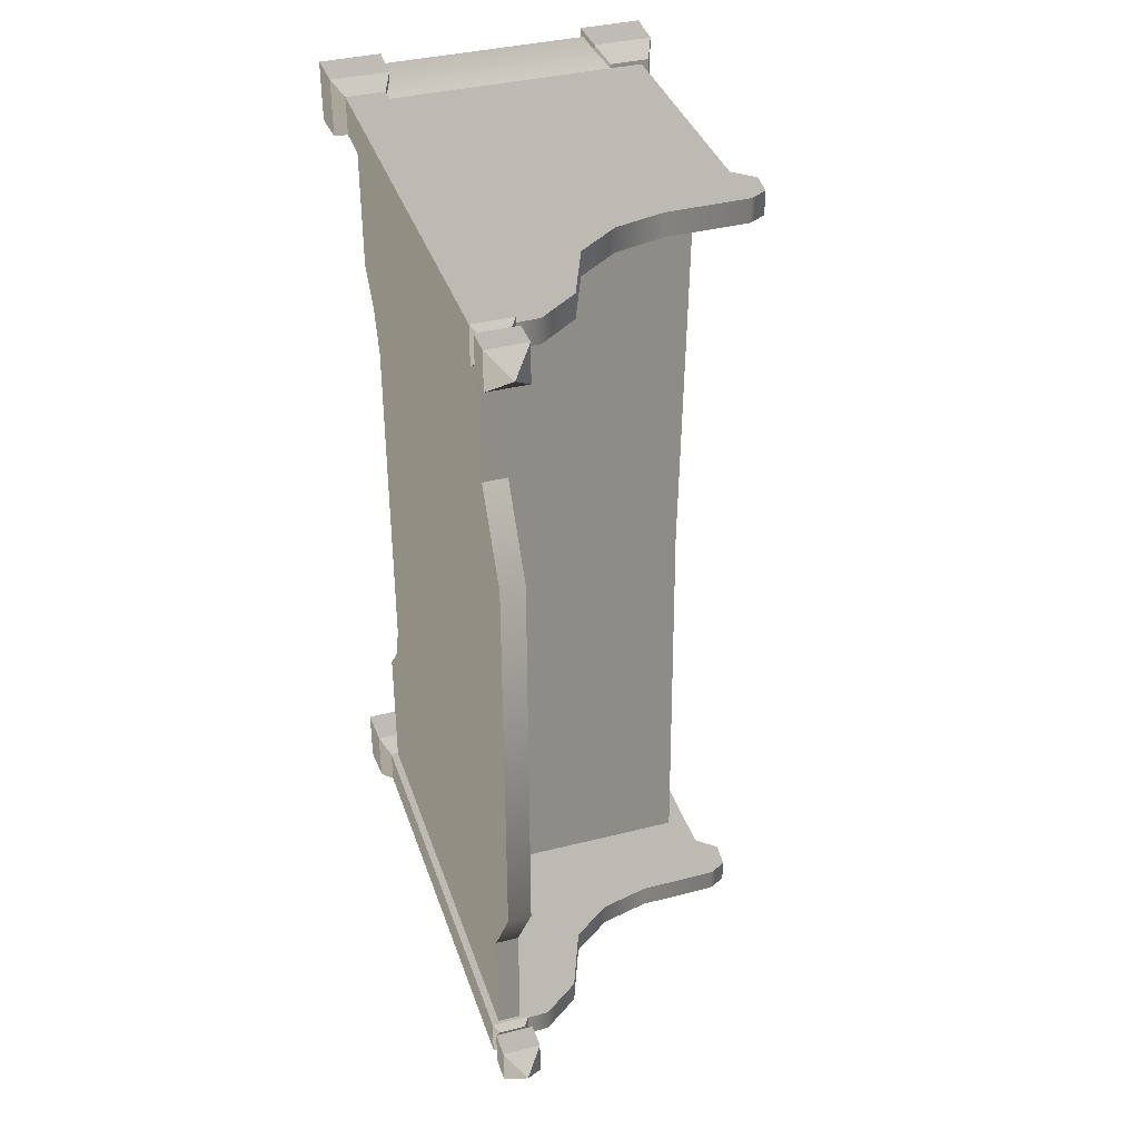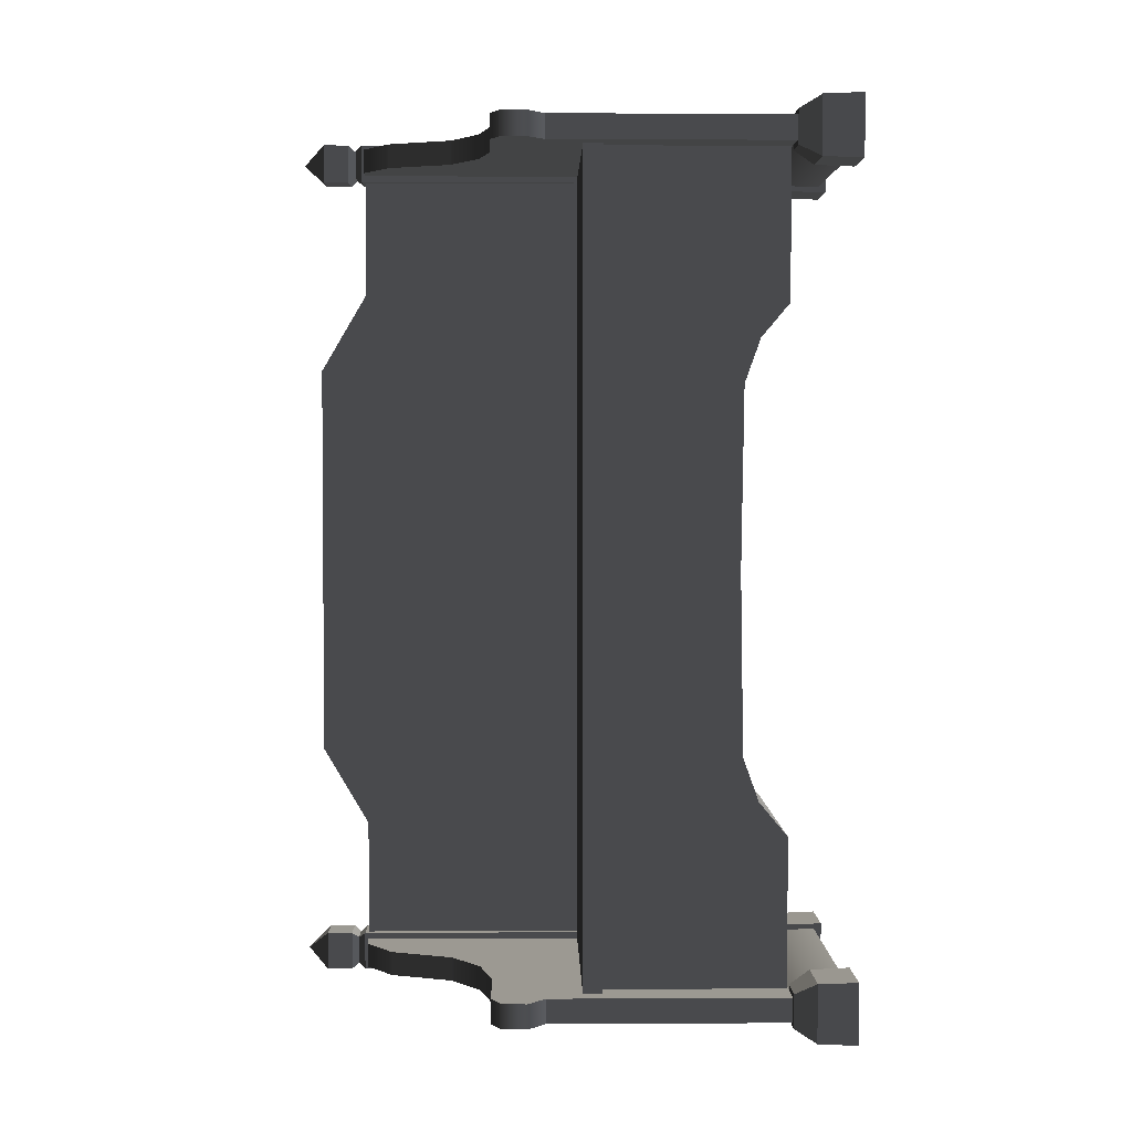
<metadata>
{"format":"obj","ext":"obj","renderer":"f3d","projection":"perspective","resolution":1024,"background":"white","views":[{"elev":37.9,"azim":162.2,"up":"+Z"},{"elev":2.8,"azim":-91.0,"up":"+Z"}]}
</metadata>
<code>
v -0.2714 0.5367 -0.9008
v -0.2714 0.5786 -0.9008
v -0.2603 0.5786 -1.345e-07
v -0.2603 0.5367 -4.387e-07
v -0.2714 0.5367 0.9008
v -0.2714 0.5786 0.9008
v 0.2717 1.075 -0.6248
v 0.2717 1.075 -0.8863
v 0.3225 1.075 -0.8863
v 0.3225 1.075 -0.6248
v 0.3225 0.2342 -0.3996
v 0.3225 0.2342 -3.489e-07
v 0.3225 1.18 -3.742e-07
v 0.3225 1.18 -0.447
v 0.3225 1.075 -0.6248
v 0.3225 0.1996 -0.4967
v 0.3225 1.075 -0.8863
v 0.3225 0.137 -0.5709
v 0.3225 0.137 -0.8862
v 0.2717 1.18 -0.447
v 0.2717 1.075 -0.6248
v 0.3225 1.075 -0.6248
v 0.3225 1.18 -0.447
v 0.2717 1.18 5.22e-07
v 0.3225 1.18 -3.742e-07
v 0.3225 1.18 0.447
v 0.2717 1.18 0.447
v 0.3225 1.075 0.6248
v 0.2717 1.075 0.6248
v -0.2714 0.5786 -0.9008
v 0.2717 0.5786 -0.9008
v 0.2717 0.5786 -8.235e-07
v -0.2603 0.5786 -1.345e-07
v -0.2714 0.5786 0.9008
v 0.2717 0.5786 0.9008
v -0.2387 0.5367 -4.581e-07
v -0.2387 0.2407 2.108e-07
v -0.2342 0.2342 -0.3996
v -0.2342 0.5367 -0.9008
v -0.2342 0.137 -0.9008
v -0.2342 0.1996 -0.4967
v -0.2342 0.137 -0.5709
v 0.2717 1.075 -0.6248
v 0.2717 0.1845 -0.5709
v 0.2717 0.1845 -0.8863
v 0.2717 1.075 -0.8863
v 0.2717 0.2817 -0.3996
v 0.2717 1.18 -0.447
v 0.2717 1.18 5.22e-07
v 0.2717 0.2817 3.471e-07
v 0.2717 0.2817 0.3996
v 0.2717 1.18 0.447
v 0.2717 0.1845 0.5709
v 0.2717 1.075 0.6248
v 0.2717 0.1845 0.8863
v 0.2717 1.075 0.8862
v 0.2297 3.292e-07 -0.8618
v 0.2297 9.055e-07 -0.9957
v 0.2328 0.08685 -0.9926
v 0.2328 0.08685 -0.8649
v 0.3604 0.08685 -0.8649
v 0.3604 0.08685 -0.9925
v 0.3635 1.231e-06 -0.9957
v 0.3635 6.291e-07 -0.8618
v 0.2297 9.055e-07 -0.9957
v 0.3635 1.231e-06 -0.9957
v 0.3604 0.08685 -0.9925
v 0.2328 0.08685 -0.9926
v 0.3635 6.291e-07 -0.8618
v 0.2297 3.292e-07 -0.8618
v 0.2328 0.08685 -0.8649
v 0.3604 0.08685 -0.8649
v 0.3396 0.1341 -0.8857
v 0.2535 0.1341 -0.8857
v 0.2541 1.083 -0.8862
v 0.3391 1.083 -0.8862
v 0.3396 0.1341 -0.9718
v 0.3396 0.1341 -0.8857
v 0.3391 1.083 -0.8862
v 0.3391 1.083 -0.9718
v 0.2541 1.083 -0.9718
v 0.2535 0.1341 -0.9718
v 0.3396 0.1341 -0.9718
v 0.3391 1.083 -0.9718
v 0.2541 1.083 -0.8862
v 0.2535 0.1341 -0.8857
v 0.2535 0.1341 -0.9718
v 0.2541 1.083 -0.9718
v 0.3604 0.08685 -0.8649
v 0.2328 0.08685 -0.8649
v 0.2535 0.1341 -0.8857
v 0.3396 0.1341 -0.8857
v 0.3396 0.1341 -0.8857
v 0.3396 0.1341 -0.9718
v 0.3604 0.08685 -0.9925
v 0.3604 0.08685 -0.8649
v 0.2328 0.08685 -0.9926
v 0.3604 0.08685 -0.9925
v 0.3396 0.1341 -0.9718
v 0.2535 0.1341 -0.9718
v 0.2328 0.08685 -0.8649
v 0.2328 0.08685 -0.9926
v 0.2535 0.1341 -0.9718
v 0.2535 0.1341 -0.8857
v 0.3391 1.083 -0.9718
v 0.3391 1.083 -0.8862
v 0.3265 1.098 -0.8988
v 0.3265 1.098 -0.9587
v 0.2541 1.083 -0.9718
v 0.3391 1.083 -0.9718
v 0.3265 1.098 -0.9587
v 0.2667 1.098 -0.9587
v 0.2667 1.098 -0.8988
v 0.2541 1.083 -0.8862
v 0.2541 1.083 -0.9718
v 0.2667 1.098 -0.9587
v 0.3391 1.083 -0.8862
v 0.2541 1.083 -0.8862
v 0.2667 1.098 -0.8988
v 0.3265 1.098 -0.8988
v 0.3394 1.114 -0.8859
v 0.2538 1.114 -0.886
v 0.2535 1.171 -0.8856
v 0.3397 1.171 -0.8856
v 0.3397 1.171 -0.8856
v 0.3397 1.171 -0.9718
v 0.3394 1.114 -0.9718
v 0.3394 1.114 -0.8859
v 0.2538 1.114 -0.9718
v 0.3394 1.114 -0.9718
v 0.3397 1.171 -0.9718
v 0.2535 1.171 -0.9718
v 0.2538 1.114 -0.886
v 0.2538 1.114 -0.9718
v 0.2535 1.171 -0.9718
v 0.2535 1.171 -0.8856
v 0.3397 1.171 -0.9718
v 0.2966 1.219 -0.9287
v 0.2535 1.171 -0.9718
v 0.2535 1.171 -0.9718
v 0.2966 1.219 -0.9287
v 0.2535 1.171 -0.8856
v 0.2535 1.171 -0.8856
v 0.2966 1.219 -0.9287
v 0.3397 1.171 -0.8856
v 0.3397 1.171 -0.8856
v 0.2966 1.219 -0.9287
v 0.3397 1.171 -0.9718
v 0.2538 1.114 -0.886
v 0.2667 1.098 -0.8988
v 0.2667 1.098 -0.9587
v 0.2538 1.114 -0.9718
v 0.3265 1.098 -0.9587
v 0.3394 1.114 -0.9718
v 0.2538 1.114 -0.9718
v 0.2667 1.098 -0.9587
v 0.3265 1.098 -0.8988
v 0.3394 1.114 -0.8859
v 0.3394 1.114 -0.9718
v 0.3265 1.098 -0.9587
v 0.2667 1.098 -0.8988
v 0.2538 1.114 -0.886
v 0.3394 1.114 -0.8859
v 0.3265 1.098 -0.8988
v 0.2541 0.1341 -0.9545
v -0.1351 0.7753 -0.9545
v -0.3133 0.6578 -0.9545
v -0.0254 0.8029 -0.9545
v 0.06369 0.8688 -0.9545
v 0.1204 1.011 -0.9545
v -0.3133 0.7734 -0.9545
v -0.3514 0.7529 -0.9545
v -0.3574 0.6969 -0.9545
v -0.3133 0.1341 -0.9545
v 0.2039 1.073 -0.9545
v 0.2541 1.075 -0.9545
v -0.3133 0.6578 -0.9008
v 0.2541 0.1341 -0.9008
v -0.3133 0.1341 -0.9008
v -0.1351 0.7753 -0.9008
v -0.0254 0.8029 -0.9008
v 0.06369 0.8688 -0.9008
v 0.1204 1.011 -0.9008
v 0.2039 1.073 -0.9008
v -0.3133 0.7734 -0.9008
v -0.3514 0.7529 -0.9008
v -0.3574 0.6969 -0.9008
v 0.2541 1.075 -0.9008
v -0.1351 0.7753 -0.9545
v -0.0254 0.8029 -0.9545
v -0.0254 0.8029 -0.9008
v -0.1351 0.7753 -0.9008
v -0.3133 0.7734 -0.9545
v -0.3133 0.7734 -0.9008
v -0.3514 0.7529 -0.9008
v -0.3514 0.7529 -0.9545
v -0.3574 0.6969 -0.9545
v -0.3574 0.6969 -0.9008
v -0.3133 0.6578 -0.9008
v -0.3133 0.6578 -0.9545
v 0.06369 0.8688 -0.9008
v 0.06369 0.8688 -0.9545
v 0.1204 1.011 -0.9008
v 0.1204 1.011 -0.9545
v 0.2039 1.073 -0.9008
v 0.2039 1.073 -0.9545
v 0.2541 1.075 -0.9545
v 0.2541 1.075 -0.9008
v -0.3133 0.1341 -0.9545
v -0.3133 0.6578 -0.9545
v -0.3133 0.6578 -0.9008
v -0.3133 0.1341 -0.9008
v 0.2578 0.08685 -0.8773
v 0.2578 0.01694 -0.8744
v -0.2483 0.01694 -0.8744
v -0.2483 0.08685 -0.8773
v 0.2578 0.1341 -0.9008
v -0.2483 0.1341 -0.9008
v 0.2578 0.01694 -0.9804
v 0.2578 0.08685 -0.9775
v -0.2483 0.08686 -0.9775
v -0.2483 0.01694 -0.9804
v -0.2483 0.1341 -0.9545
v 0.2578 0.1341 -0.9545
v -0.3522 -5.912e-07 -0.8598
v -0.3522 9.224e-07 -0.9936
v -0.3491 0.08686 -0.9905
v -0.3491 0.08685 -0.8629
v -0.2215 0.08685 -0.8629
v -0.2215 0.08686 -0.9905
v -0.2184 1.222e-06 -0.9936
v -0.2184 -1.356e-06 -0.8598
v -0.3522 9.224e-07 -0.9936
v -0.2184 1.222e-06 -0.9936
v -0.2215 0.08686 -0.9905
v -0.3491 0.08686 -0.9905
v -0.2184 -1.356e-06 -0.8598
v -0.3522 -5.912e-07 -0.8598
v -0.3491 0.08685 -0.8629
v -0.2215 0.08685 -0.8629
v -0.2215 0.08685 -0.8629
v -0.3491 0.08685 -0.8629
v -0.3283 0.1341 -0.8896
v -0.3283 0.1341 -0.8896
v -0.2423 0.1341 -0.8896
v -0.2423 0.1341 -0.8896
v -0.2423 0.1341 -0.9638
v -0.2215 0.08686 -0.9905
v -0.2215 0.08685 -0.8629
v -0.3491 0.08686 -0.9905
v -0.2215 0.08686 -0.9905
v -0.2423 0.1341 -0.9638
v -0.3283 0.1341 -0.9638
v -0.3491 0.08685 -0.8629
v -0.3491 0.08686 -0.9905
v -0.3283 0.1341 -0.9638
v -0.3283 0.1341 -0.8896
v -0.3283 0.1341 -0.9638
v -0.2423 0.1341 -0.9638
v -0.2423 0.1341 -0.8896
v -0.3283 0.1341 -0.8896
v 0.3225 1.075 0.8863
v 0.2717 1.075 0.8862
v 0.2717 1.075 0.6248
v 0.3225 1.075 0.6248
v -0.2387 0.5367 -4.581e-07
v -0.2342 0.5367 0.9008
v -0.2342 0.2342 0.3996
v -0.2387 0.2407 2.108e-07
v -0.2342 0.137 0.9008
v -0.2342 0.1996 0.4967
v -0.2342 0.137 0.5709
v 0.2297 1.673e-06 0.8618
v 0.2328 0.08685 0.8649
v 0.2328 0.08685 0.9925
v 0.2297 1.594e-07 0.9957
v 0.3604 0.08685 0.8649
v 0.3635 -1.346e-06 0.8618
v 0.3635 -5.8e-07 0.9957
v 0.3604 0.08685 0.9926
v 0.2297 1.594e-07 0.9957
v 0.2328 0.08685 0.9925
v 0.3604 0.08685 0.9926
v 0.3635 -5.8e-07 0.9957
v 0.3635 -1.346e-06 0.8618
v 0.3604 0.08685 0.8649
v 0.2328 0.08685 0.8649
v 0.2297 1.673e-06 0.8618
v 0.3396 0.1341 0.8857
v 0.3391 1.083 0.8863
v 0.2541 1.083 0.8863
v 0.2535 0.1341 0.8857
v 0.3396 0.1341 0.9718
v 0.3391 1.083 0.9718
v 0.3391 1.083 0.8863
v 0.3396 0.1341 0.8857
v 0.2541 1.083 0.9718
v 0.3391 1.083 0.9718
v 0.3396 0.1341 0.9718
v 0.2535 0.1341 0.9718
v 0.2541 1.083 0.8863
v 0.2541 1.083 0.9718
v 0.2535 0.1341 0.9718
v 0.2535 0.1341 0.8857
v 0.3604 0.08685 0.8649
v 0.3396 0.1341 0.8857
v 0.2535 0.1341 0.8857
v 0.2328 0.08685 0.8649
v 0.3396 0.1341 0.8857
v 0.3604 0.08685 0.8649
v 0.3604 0.08685 0.9926
v 0.3396 0.1341 0.9718
v 0.2328 0.08685 0.9925
v 0.2535 0.1341 0.9718
v 0.3396 0.1341 0.9718
v 0.3604 0.08685 0.9926
v 0.2328 0.08685 0.8649
v 0.2535 0.1341 0.8857
v 0.2535 0.1341 0.9718
v 0.2328 0.08685 0.9925
v 0.3391 1.083 0.9718
v 0.3265 1.098 0.9587
v 0.3265 1.098 0.8988
v 0.3391 1.083 0.8863
v 0.2541 1.083 0.9718
v 0.2667 1.098 0.9587
v 0.3265 1.098 0.9587
v 0.3391 1.083 0.9718
v 0.2667 1.098 0.8988
v 0.2667 1.098 0.9587
v 0.2541 1.083 0.9718
v 0.2541 1.083 0.8863
v 0.3391 1.083 0.8863
v 0.3265 1.098 0.8988
v 0.2667 1.098 0.8988
v 0.2541 1.083 0.8863
v 0.3394 1.114 0.886
v 0.3397 1.171 0.8856
v 0.2535 1.171 0.8856
v 0.2538 1.114 0.8859
v 0.3397 1.171 0.8856
v 0.3394 1.114 0.886
v 0.3394 1.114 0.9718
v 0.3397 1.171 0.9718
v 0.2538 1.114 0.9718
v 0.2535 1.171 0.9718
v 0.3397 1.171 0.9718
v 0.3394 1.114 0.9718
v 0.2538 1.114 0.8859
v 0.2535 1.171 0.8856
v 0.2535 1.171 0.9718
v 0.2538 1.114 0.9718
v 0.3397 1.171 0.9718
v 0.2535 1.171 0.9718
v 0.2966 1.219 0.9287
v 0.2535 1.171 0.9718
v 0.2535 1.171 0.8856
v 0.2966 1.219 0.9287
v 0.2535 1.171 0.8856
v 0.3397 1.171 0.8856
v 0.2966 1.219 0.9287
v 0.3397 1.171 0.8856
v 0.3397 1.171 0.9718
v 0.2966 1.219 0.9287
v 0.2538 1.114 0.8859
v 0.2538 1.114 0.9718
v 0.2667 1.098 0.9587
v 0.2667 1.098 0.8988
v 0.3265 1.098 0.9587
v 0.2667 1.098 0.9587
v 0.2538 1.114 0.9718
v 0.3394 1.114 0.9718
v 0.3265 1.098 0.8988
v 0.3265 1.098 0.9587
v 0.3394 1.114 0.9718
v 0.3394 1.114 0.886
v 0.2667 1.098 0.8988
v 0.3265 1.098 0.8988
v 0.3394 1.114 0.886
v 0.2538 1.114 0.8859
v 0.2541 0.1341 0.9545
v -0.3133 0.6578 0.9545
v -0.1351 0.7753 0.9545
v -0.0254 0.8029 0.9545
v 0.06369 0.8688 0.9545
v 0.1204 1.011 0.9545
v -0.3133 0.7734 0.9545
v -0.3514 0.7529 0.9545
v -0.3574 0.6969 0.9545
v -0.3133 0.1341 0.9545
v 0.2039 1.073 0.9545
v 0.2541 1.075 0.9545
v -0.3133 0.6578 0.9008
v -0.3133 0.1341 0.9008
v 0.2541 0.1341 0.9008
v -0.1351 0.7753 0.9008
v -0.0254 0.8029 0.9008
v 0.06369 0.8688 0.9008
v 0.1204 1.011 0.9008
v 0.2039 1.073 0.9008
v -0.3133 0.7734 0.9008
v -0.3514 0.7529 0.9008
v -0.3574 0.6969 0.9008
v 0.2541 1.075 0.9008
v -0.1351 0.7753 0.9545
v -0.1351 0.7753 0.9008
v -0.0254 0.8029 0.9008
v -0.0254 0.8029 0.9545
v -0.3133 0.7734 0.9545
v -0.3133 0.7734 0.9008
v -0.3514 0.7529 0.9008
v -0.3514 0.7529 0.9545
v -0.3574 0.6969 0.9545
v -0.3574 0.6969 0.9008
v -0.3133 0.6578 0.9008
v -0.3133 0.6578 0.9545
v 0.06369 0.8688 0.9008
v 0.06369 0.8688 0.9545
v 0.1204 1.011 0.9008
v 0.1204 1.011 0.9545
v 0.2039 1.073 0.9008
v 0.2039 1.073 0.9545
v 0.2541 1.075 0.9545
v 0.2541 1.075 0.9008
v -0.3133 0.1341 0.9545
v -0.3133 0.1341 0.9008
v -0.3133 0.6578 0.9008
v -0.3133 0.6578 0.9545
v 0.2578 0.01694 0.9804
v -0.2483 0.01694 0.9804
v -0.2483 0.08685 0.9775
v 0.2578 0.08685 0.9775
v -0.2483 0.1341 0.9545
v 0.2578 0.1341 0.9545
v -0.3522 9.959e-07 0.8598
v -0.3491 0.08686 0.8629
v -0.3491 0.08685 0.9905
v -0.3522 -4.923e-07 0.9936
v -0.2215 0.08685 0.8629
v -0.2184 1.321e-06 0.8598
v -0.2184 -1.924e-07 0.9936
v -0.2215 0.08685 0.9905
v -0.3522 -4.923e-07 0.9936
v -0.3491 0.08685 0.9905
v -0.2215 0.08685 0.9905
v -0.2184 -1.924e-07 0.9936
v -0.2184 1.321e-06 0.8598
v -0.2215 0.08685 0.8629
v -0.3491 0.08686 0.8629
v -0.3522 9.959e-07 0.8598
v -0.2215 0.08685 0.8629
v -0.2423 0.1341 0.8896
v -0.3283 0.1341 0.8896
v -0.3283 0.1341 0.8896
v -0.3491 0.08686 0.8629
v -0.2423 0.1341 0.8896
v -0.2215 0.08685 0.8629
v -0.2215 0.08685 0.9905
v -0.2423 0.1341 0.9638
v -0.3491 0.08685 0.9905
v -0.3283 0.1341 0.9638
v -0.2423 0.1341 0.9638
v -0.2215 0.08685 0.9905
v -0.3491 0.08686 0.8629
v -0.3283 0.1341 0.8896
v -0.3283 0.1341 0.9638
v -0.3491 0.08685 0.9905
v -0.3283 0.1341 0.9638
v -0.3283 0.1341 0.8896
v -0.2423 0.1341 0.8896
v -0.2423 0.1341 0.9638
v 0.3225 0.2342 0.3996
v 0.3225 1.18 0.447
v 0.3225 1.18 -3.742e-07
v 0.3225 0.2342 -3.489e-07
v 0.3225 1.075 0.6248
v 0.3225 0.1996 0.4967
v 0.3225 1.075 0.8863
v 0.3225 0.137 0.5709
v 0.3225 0.137 0.8863
v 0.2578 0.08685 0.8773
v -0.2483 0.08685 0.8773
v -0.2483 0.01694 0.8744
v 0.2578 0.01694 0.8744
v 0.2578 0.1341 0.9008
v -0.2483 0.1341 0.9008
v 0.3635 1.231e-06 -0.9957
v 0.2297 9.055e-07 -0.9957
v 0.2297 3.292e-07 -0.8618
v 0.3635 6.291e-07 -0.8618
v -0.2184 1.222e-06 -0.9936
v -0.3522 9.224e-07 -0.9936
v -0.3522 -5.912e-07 -0.8598
v -0.2184 -1.356e-06 -0.8598
v 0.3635 -1.346e-06 0.8618
v 0.2297 1.673e-06 0.8618
v 0.2297 1.594e-07 0.9957
v 0.3635 -5.8e-07 0.9957
v -0.2184 1.321e-06 0.8598
v -0.3522 9.959e-07 0.8598
v -0.3522 -4.923e-07 0.9936
v -0.2184 -1.924e-07 0.9936
v 0.2578 0.01694 -0.9804
v -0.2483 0.01694 -0.9804
v -0.2483 0.01694 -0.8744
v 0.2578 0.01694 -0.8744
v 0.2578 0.01694 0.8744
v -0.2483 0.01694 0.8744
v -0.2483 0.01694 0.9804
v 0.2578 0.01694 0.9804
v -0.2342 0.137 -0.5709
v 0.3225 0.137 -0.5709
v 0.3225 0.137 -0.8862
v -0.2342 0.137 -0.9008
v -0.2342 0.137 -0.5709
v -0.2342 0.1996 -0.4967
v 0.3225 0.1996 -0.4967
v 0.3225 0.137 -0.5709
v 0.3225 0.2342 -0.3996
v -0.2342 0.2342 -0.3996
v -0.2342 0.2342 -0.3996
v -0.2387 0.2407 2.108e-07
v 0.3225 0.2342 -3.489e-07
v 0.3225 0.2342 -0.3996
v -0.2342 0.2342 0.3996
v 0.3225 0.2342 0.3996
v -0.2342 0.2342 0.3996
v -0.2342 0.1996 0.4967
v 0.3225 0.1996 0.4967
v 0.3225 0.2342 0.3996
v 0.3225 0.137 0.5709
v -0.2342 0.137 0.5709
v -0.2342 0.137 0.5709
v -0.2342 0.137 0.9008
v 0.3225 0.137 0.8863
v 0.3225 0.137 0.5709
g Bench_01_3797_14
f 1 3 2
f 1 4 3
f 5 3 4
f 5 6 3
f 7 9 8
f 7 10 9
f 11 13 12
f 11 14 13
f 15 14 11
f 15 11 16
f 16 17 15
f 16 18 17
f 17 18 19
f 20 22 21
f 20 23 22
f 24 23 20
f 24 25 23
f 26 25 24
f 26 24 27
f 28 26 27
f 28 27 29
f 30 32 31
f 30 33 32
f 34 32 33
f 34 35 32
f 36 38 37
f 36 39 38
f 38 39 40
f 38 40 41
f 40 42 41
f 43 45 44
f 43 46 45
f 43 44 47
f 43 47 48
f 47 49 48
f 47 50 49
f 51 49 50
f 51 52 49
f 53 52 51
f 53 54 52
f 55 54 53
f 55 56 54
f 57 59 58
f 57 60 59
f 61 63 62
f 61 64 63
f 65 67 66
f 65 68 67
f 69 71 70
f 69 72 71
f 73 75 74
f 73 76 75
f 77 79 78
f 77 80 79
f 81 83 82
f 81 84 83
f 85 87 86
f 85 88 87
f 89 91 90
f 89 92 91
f 93 95 94
f 93 96 95
f 97 99 98
f 97 100 99
f 101 103 102
f 101 104 103
f 105 107 106
f 105 108 107
f 109 111 110
f 109 112 111
f 113 115 114
f 113 116 115
f 117 119 118
f 117 120 119
f 121 123 122
f 121 124 123
f 125 127 126
f 125 128 127
f 129 131 130
f 129 132 131
f 133 135 134
f 133 136 135
f 137 139 138
f 140 142 141
f 143 145 144
f 146 148 147
f 149 151 150
f 149 152 151
f 153 155 154
f 153 156 155
f 157 159 158
f 157 160 159
f 161 163 162
f 161 164 163
f 165 167 166
f 168 165 166
f 169 165 168
f 170 165 169
f 171 166 167
f 172 171 167
f 172 167 173
f 165 174 167
f 175 165 170
f 175 176 165
f 177 179 178
f 177 178 180
f 181 180 178
f 182 181 178
f 178 183 182
f 178 184 183
f 185 177 180
f 177 185 186
f 177 186 187
f 178 188 184
f 189 191 190
f 189 192 191
f 193 192 189
f 193 194 192
f 195 194 193
f 195 193 196
f 197 195 196
f 197 198 195
f 197 199 198
f 197 200 199
f 190 191 201
f 190 201 202
f 202 201 203
f 202 203 204
f 204 203 205
f 204 205 206
f 207 206 205
f 207 205 208
f 209 211 210
f 209 212 211
f 213 215 214
f 213 216 215
f 217 216 213
f 217 218 216
f 219 221 220
f 219 222 221
f 220 221 223
f 220 223 224
f 225 227 226
f 225 228 227
f 229 231 230
f 229 232 231
f 233 235 234
f 233 236 235
f 237 239 238
f 237 240 239
f 241 243 242
f 241 245 244
f 246 248 247
f 246 249 248
f 250 252 251
f 250 253 252
f 254 256 255
f 254 257 256
f 258 260 259
f 258 261 260
f 262 264 263
f 262 265 264
f 266 268 267
f 266 269 268
f 268 270 267
f 268 271 270
f 270 271 272
f 273 275 274
f 273 276 275
f 277 279 278
f 277 280 279
f 281 283 282
f 281 284 283
f 285 287 286
f 285 288 287
f 289 291 290
f 289 292 291
f 293 295 294
f 293 296 295
f 297 299 298
f 297 300 299
f 301 303 302
f 301 304 303
f 305 307 306
f 305 308 307
f 309 311 310
f 309 312 311
f 313 315 314
f 313 316 315
f 317 319 318
f 317 320 319
f 321 323 322
f 321 324 323
f 325 327 326
f 325 328 327
f 329 331 330
f 329 332 331
f 333 335 334
f 333 336 335
f 337 339 338
f 337 340 339
f 341 343 342
f 341 344 343
f 345 347 346
f 345 348 347
f 349 351 350
f 349 352 351
f 353 355 354
f 356 358 357
f 359 361 360
f 362 364 363
f 365 367 366
f 365 368 367
f 369 371 370
f 369 372 371
f 373 375 374
f 373 376 375
f 377 379 378
f 377 380 379
f 381 383 382
f 384 383 381
f 385 384 381
f 385 381 386
f 387 382 383
f 388 382 387
f 388 389 382
f 381 382 390
f 391 386 381
f 391 381 392
f 393 395 394
f 393 396 395
f 397 395 396
f 398 395 397
f 395 398 399
f 395 399 400
f 401 396 393
f 393 402 401
f 393 403 402
f 395 400 404
f 405 407 406
f 405 408 407
f 409 405 406
f 409 406 410
f 411 409 410
f 411 412 409
f 413 412 411
f 413 411 414
f 413 414 415
f 413 415 416
f 408 417 407
f 408 418 417
f 418 419 417
f 418 420 419
f 420 421 419
f 420 422 421
f 423 421 422
f 423 424 421
f 425 427 426
f 425 428 427
f 429 431 430
f 429 432 431
f 432 433 431
f 432 434 433
f 435 437 436
f 435 438 437
f 439 441 440
f 439 442 441
f 443 445 444
f 443 446 445
f 447 449 448
f 447 450 449
f 451 453 452
f 451 455 454
f 456 458 457
f 456 459 458
f 460 462 461
f 460 463 462
f 464 466 465
f 464 467 466
f 468 470 469
f 468 471 470
f 472 474 473
f 472 475 474
f 476 472 473
f 476 477 472
f 477 476 478
f 477 478 479
f 478 480 479
f 481 483 482
f 481 484 483
f 485 481 482
f 485 482 486
f 487 489 488
f 487 490 489
f 491 493 492
f 491 494 493
f 495 497 496
f 495 498 497
f 499 501 500
f 499 502 501
f 503 505 504
f 503 506 505
f 507 509 508
f 507 510 509
f 511 513 512
f 511 514 513
f 515 517 516
f 515 518 517
f 516 517 519
f 516 519 520
f 521 523 522
f 521 524 523
f 525 522 523
f 525 523 526
f 527 529 528
f 527 530 529
f 528 529 531
f 528 531 532
f 533 535 534
f 533 536 535

</code>
